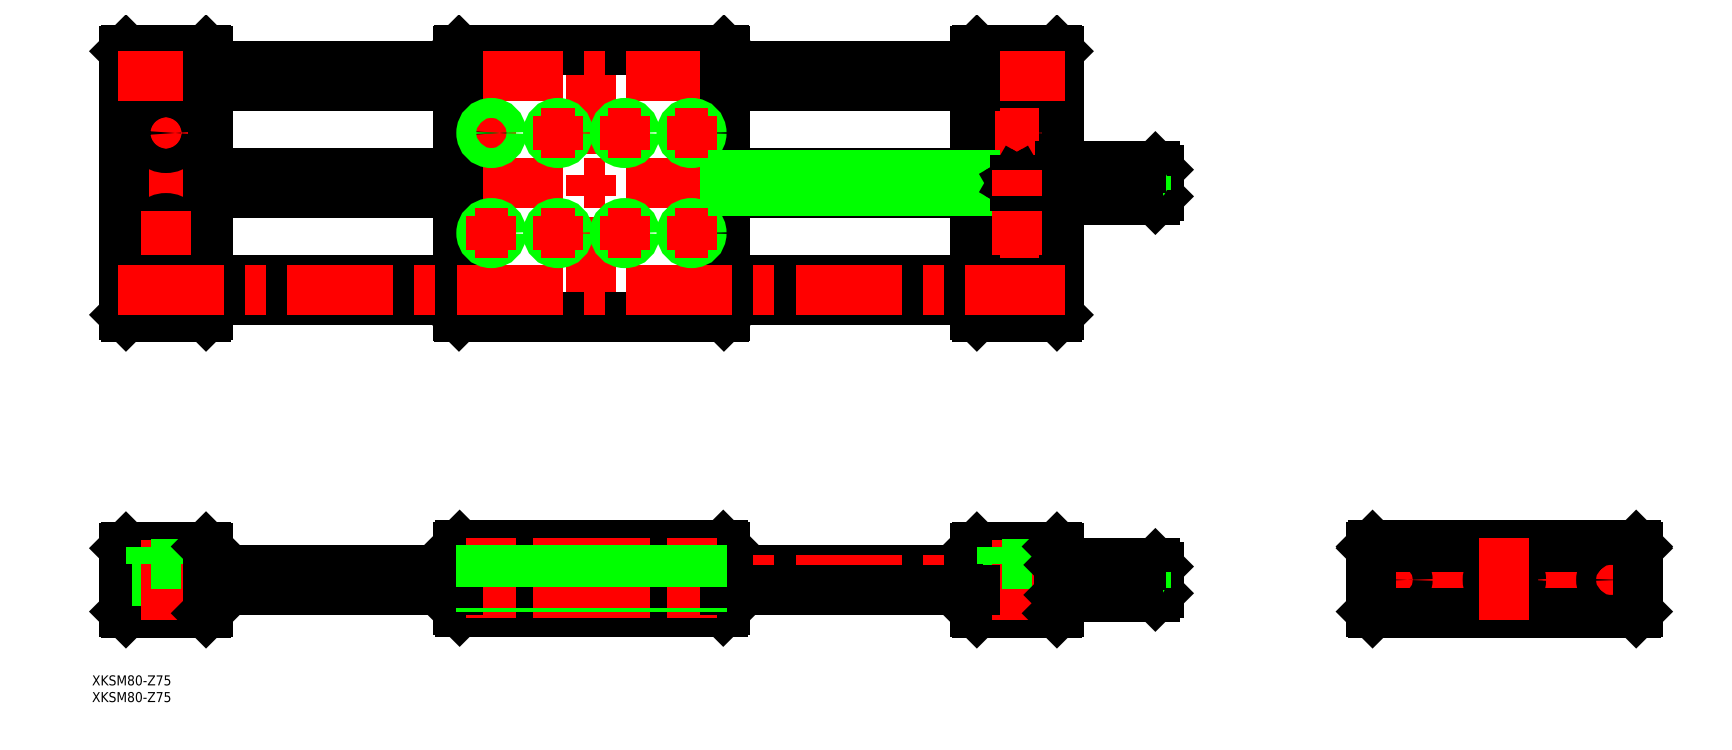
<metadata>
{"format":"dxf","ext":"dxf","renderer":"ezdxf+matplotlib","layout":"modelspace","background":"white","min_lineweight":24,"dpi":150}
</metadata>
<code>
0
SECTION
2
ENTITIES
0
TEXT
8
0
10
-423.3
20
-36.61
30
0
40
3
1
XKSM80-Z75
0
LINE
8
0
10
-233.6
20
121.9
30
0
11
-158.6
21
121.9
31
0
0
LINE
8
0
10
-388.6
20
121.4
30
0
11
-313.6
21
121.4
31
0
0
LINE
8
0
10
-388.6
20
116.5
30
0
11
-313.6
21
116.5
31
0
0
LINE
8
0
10
-233.6
20
115.9
30
0
11
-158.6
21
115.9
31
0
0
LINE
8
0
10
-233.6
20
3
30
0
11
-158.6
21
3
31
0
0
LINE
8
CENTER
10
-415.6
20
0
30
0
11
-101.6
21
-5.68e-14
31
0
0
LINE
8
CENTER
10
-415.6
20
118.9
30
0
11
-101.6
21
118.9
31
0
0
LINE
8
0
10
-413.6
20
79.43
30
0
11
-413.6
21
158.4
31
0
0
LINE
8
CENTER
10
-273.6
20
76.93
30
0
11
-273.6
21
160.9
31
0
0
LINE
8
0
10
-233.6
20
158.6
30
0
11
-233.6
21
79.23
31
0
0
LINE
8
0
10
-313.6
20
79.23
30
0
11
-313.6
21
158.6
31
0
0
LINE
8
CENTER
10
-401.1
20
140.4
30
0
11
-401.1
21
127.4
31
0
0
LINE
8
0
10
-388.6
20
79.43
30
0
11
-388.6
21
158.4
31
0
0
LINE
8
0
10
-389.1
20
10
30
0
11
-413.1
21
10
31
0
0
LINE
8
0
10
-413.1
20
-10
30
0
11
-389.1
21
-10
31
0
0
LINE
8
0
10
-413.6
20
9.5
30
0
11
-413.6
21
-9.5
31
0
0
LINE
8
0
10
-413.1
20
-10
30
0
11
-413.6
21
-9.5
31
0
0
LINE
8
0
10
-413.1
20
10
30
0
11
-413.6
21
9.5
31
0
0
LINE
8
0
10
-403.8
20
4.8
30
0
11
-403.8
21
-10
31
0
0
LINE
8
0
10
-398.3
20
4.8
30
0
11
-398.3
21
-10
31
0
0
LINE
8
CENTER
10
-401.1
20
12
30
0
11
-401.1
21
-12
31
0
0
LINE
8
0
10
-388.6
20
-9.5
30
0
11
-388.6
21
9.5
31
0
0
LINE
8
0
10
-388.6
20
-9.5
30
0
11
-389.1
21
-10
31
0
0
LINE
8
0
10
-396.6
20
4.8
30
0
11
-405.6
21
4.8
31
0
0
LINE
8
0
10
-405.6
20
10
30
0
11
-405.6
21
4.8
31
0
0
LINE
8
0
10
-396.6
20
10
30
0
11
-396.6
21
4.8
31
0
0
LINE
8
0
10
-389.1
20
10
30
0
11
-388.6
21
9.5
31
0
0
LINE
8
0
10
-413.1
20
78.93
30
0
11
-389.1
21
78.93
31
0
0
LINE
8
0
10
-413.1
20
78.93
30
0
11
-413.6
21
79.43
31
0
0
CIRCLE
8
0
10
-401.1
20
103.9
30
0
40
4.5
0
LINE
8
0
10
-388.6
20
79.43
30
0
11
-389.1
21
78.93
31
0
0
LINE
8
CENTER
10
-394.6
20
103.9
30
0
11
-407.6
21
103.9
31
0
0
CIRCLE
8
0
10
-401.1
20
103.9
30
0
40
2.75
0
LINE
8
0
10
-234.1
20
10.5
30
0
11
-313.1
21
10.5
31
0
0
LINE
8
0
10
-313.1
20
-9.5
30
0
11
-234.1
21
-9.5
31
0
0
LINE
8
0
10
-313.6
20
10
30
0
11
-313.6
21
-9
31
0
0
LINE
8
0
10
-313.6
20
-9
30
0
11
-313.1
21
-9.5
31
0
0
LINE
8
0
10
-313.1
20
10.5
30
0
11
-313.6
21
10
31
0
0
LINE
8
0
10
-233.6
20
-9
30
0
11
-233.6
21
10
31
0
0
LINE
8
0
10
-233.6
20
-9
30
0
11
-234.1
21
-9.5
31
0
0
LINE
8
0
10
-234.1
20
10.5
30
0
11
-233.6
21
10
31
0
0
LINE
8
0
10
-233.9
20
78.93
30
0
11
-313.3
21
78.93
31
0
0
LINE
8
0
10
-313.6
20
79.23
30
0
11
-313.3
21
78.93
31
0
0
LINE
8
0
10
-233.6
20
79.23
30
0
11
-233.9
21
78.93
31
0
0
LINE
8
0
10
-388.6
20
121.9
30
0
11
-313.6
21
121.9
31
0
0
LINE
8
0
10
-388.6
20
115.9
30
0
11
-313.6
21
115.9
31
0
0
LINE
8
0
10
-389.1
20
158.9
30
0
11
-413.1
21
158.9
31
0
0
LINE
8
0
10
-413.1
20
158.9
30
0
11
-413.6
21
158.4
31
0
0
CIRCLE
8
0
10
-401.1
20
133.9
30
0
40
4.5
0
LINE
8
CENTER
10
-394.6
20
133.9
30
0
11
-407.6
21
133.9
31
0
0
CIRCLE
8
0
10
-401.1
20
133.9
30
0
40
2.75
0
LINE
8
0
10
-389.1
20
158.9
30
0
11
-388.6
21
158.4
31
0
0
LINE
8
0
10
-313.3
20
158.9
30
0
11
-233.9
21
158.9
31
0
0
LINE
8
0
10
-313.3
20
158.9
30
0
11
-313.6
21
158.6
31
0
0
LINE
8
0
10
-233.6
20
158.6
30
0
11
-233.9
21
158.9
31
0
0
LINE
8
0
10
-133.6
20
79.43
30
0
11
-133.6
21
158.4
31
0
0
LINE
8
CENTER
10
-146.1
20
140.4
30
0
11
-146.1
21
127.4
31
0
0
LINE
8
0
10
-158.6
20
79.43
30
0
11
-158.6
21
158.4
31
0
0
LINE
8
CENTER
10
-42
20
0
30
0
11
42
21
0
31
0
0
LINE
8
0
10
-134.1
20
10
30
0
11
-158.1
21
10
31
0
0
LINE
8
0
10
-158.1
20
-10
30
0
11
-134.1
21
-10
31
0
0
LINE
8
0
10
-158.6
20
9.5
30
0
11
-158.6
21
-9.5
31
0
0
LINE
8
0
10
-158.6
20
-9.5
30
0
11
-158.1
21
-10
31
0
0
LINE
8
0
10
-158.6
20
9.5
30
0
11
-158.1
21
10
31
0
0
LINE
8
0
10
-148.8
20
4.8
30
0
11
-148.8
21
-10
31
0
0
LINE
8
0
10
-143.3
20
4.8
30
0
11
-143.3
21
-10
31
0
0
LINE
8
CENTER
10
-146.1
20
12
30
0
11
-146.1
21
-12
31
0
0
LINE
8
0
10
-141.6
20
4.8
30
0
11
-150.6
21
4.8
31
0
0
LINE
8
0
10
-150.6
20
10
30
0
11
-150.6
21
4.8
31
0
0
LINE
8
0
10
-141.6
20
10
30
0
11
-141.6
21
4.8
31
0
0
LINE
8
0
10
-133.6
20
-9.5
30
0
11
-133.6
21
9.5
31
0
0
LINE
8
0
10
-133.6
20
-9.5
30
0
11
-134.1
21
-10
31
0
0
LINE
8
0
10
-134.1
20
10
30
0
11
-133.6
21
9.5
31
0
0
LINE
8
0
10
-134.1
20
78.93
30
0
11
-158.1
21
78.93
31
0
0
LINE
8
0
10
-158.1
20
78.93
30
0
11
-158.6
21
79.43
31
0
0
CIRCLE
8
0
10
-146.1
20
103.9
30
0
40
4.5
0
CIRCLE
8
0
10
-146.1
20
103.9
30
0
40
2.75
0
LINE
8
CENTER
10
-139.6
20
103.9
30
0
11
-152.6
21
103.9
31
0
0
LINE
8
0
10
-133.6
20
79.43
30
0
11
-134.1
21
78.93
31
0
0
LINE
8
CENTER
10
-32
20
5
30
0
11
-32
21
-5
31
0
0
LINE
8
0
10
-40
20
10
30
0
11
-40
21
-9.5
31
0
0
LINE
8
0
10
-39.5
20
-10
30
0
11
-40
21
-9.5
31
0
0
LINE
8
0
10
-39.5
20
10.5
30
0
11
-40
21
10
31
0
0
LINE
8
0
10
-39.5
20
10
30
0
11
-40
21
9.5
31
0
0
LINE
8
0
10
-39.5
20
-10
30
0
11
39.5
21
-10
31
0
0
LINE
8
0
10
39.5
20
10.5
30
0
11
-39.5
21
10.5
31
0
0
LINE
8
0
10
39.5
20
10
30
0
11
-39.5
21
10
31
0
0
LINE
8
CENTER
10
32
20
5
30
0
11
32
21
-5
31
0
0
LINE
8
0
10
40
20
-9.5
30
0
11
40
21
10
31
0
0
LINE
8
0
10
40
20
-9.5
30
0
11
39.5
21
-10
31
0
0
LINE
8
0
10
40
20
10
30
0
11
39.5
21
10.5
31
0
0
LINE
8
0
10
39.5
20
10
30
0
11
40
21
9.5
31
0
0
LINE
8
0
10
-158.1
20
158.9
30
0
11
-134.1
21
158.9
31
0
0
CIRCLE
8
0
10
-146.1
20
118.9
30
0
40
1.621
0
CIRCLE
8
0
10
-146.1
20
118.9
30
0
40
2
0
CIRCLE
8
0
10
-146.1
20
133.9
30
0
40
4.5
0
CIRCLE
8
0
10
-146.1
20
133.9
30
0
40
2.75
0
LINE
8
CENTER
10
-139.6
20
133.9
30
0
11
-152.6
21
133.9
31
0
0
LINE
8
0
10
-158.1
20
158.9
30
0
11
-158.6
21
158.4
31
0
0
LINE
8
0
10
-134.1
20
158.9
30
0
11
-133.6
21
158.4
31
0
0
LINE
8
0
10
-233.6
20
121.4
30
0
11
-158.6
21
121.4
31
0
0
LINE
8
0
10
-233.6
20
116.5
30
0
11
-158.6
21
116.5
31
0
0
LINE
8
CENTER
10
-401.1
20
110.4
30
0
11
-401.1
21
97.43
31
0
0
LINE
8
CENTER
10
-415.6
20
150.9
30
0
11
-131.6
21
150.9
31
0
0
LINE
8
CENTER
10
-303.6
20
138.9
30
0
11
-303.6
21
128.9
31
0
0
LINE
8
CENTER
10
-308.6
20
133.9
30
0
11
-298.6
21
133.9
31
0
0
LINE
8
CENTER
10
-273.6
20
12.5
30
0
11
-273.6
21
-11.5
31
0
0
LINE
8
CENTER
10
-303.6
20
12.5
30
0
11
-303.6
21
-11.5
31
0
0
LINE
8
CENTER
10
-243.6
20
12.5
30
0
11
-243.6
21
-11.5
31
0
0
LINE
8
CENTER
10
-283.6
20
12.5
30
0
11
-283.6
21
-11.5
31
0
0
LINE
8
CENTER
10
-263.6
20
12.5
30
0
11
-263.6
21
-11.5
31
0
0
TEXT
8
0
10
-423.3
20
-31.61
30
0
40
3
1
XKSM80-Z75
0
LINE
8
0
10
-104.6
20
113.9
30
0
11
-133.1
21
113.9
31
0
0
LINE
8
0
10
-133.1
20
123.9
30
0
11
-104.6
21
123.9
31
0
0
LINE
8
0
10
-133.1
20
123.9
30
0
11
-133.1
21
113.9
31
0
0
LINE
8
0
10
-133.1
20
113.9
30
0
11
-133.6
21
114.4
31
0
0
LINE
8
0
10
-133.1
20
123.9
30
0
11
-133.6
21
123.4
31
0
0
LINE
8
0
10
-104.6
20
123.9
30
0
11
-104.6
21
113.9
31
0
0
LINE
8
0
10
-103.6
20
122.9
30
0
11
-103.6
21
114.9
31
0
0
LINE
8
0
10
-103.6
20
114.9
30
0
11
-104.6
21
113.9
31
0
0
LINE
8
0
10
-104.6
20
123.9
30
0
11
-103.6
21
122.9
31
0
0
LINE
8
0
10
-103.6
20
120.9
30
0
11
-107.4
21
120.9
31
0
0
LINE
8
0
10
-103.6
20
116.9
30
0
11
-107.4
21
116.9
31
0
0
LINE
8
0
10
-103.6
20
118.9
30
0
11
-107.4
21
118.9
31
0
0
LINE
8
0
10
-107.4
20
116.9
30
0
11
-107.4
21
120.9
31
0
0
LINE
8
0
10
-107.4
20
116.9
30
0
11
-108.5
21
118.9
31
0
0
LINE
8
0
10
-107.4
20
120.9
30
0
11
-108.5
21
118.9
31
0
0
LINE
8
0
10
-104.6
20
-5
30
0
11
-133.1
21
-5
31
0
0
LINE
8
0
10
-133.1
20
5
30
0
11
-104.6
21
5
31
0
0
LINE
8
0
10
-133.1
20
5
30
0
11
-133.1
21
-5
31
0
0
LINE
8
0
10
-133.1
20
-5
30
0
11
-133.6
21
-4.5
31
0
0
LINE
8
0
10
-133.1
20
5
30
0
11
-133.6
21
4.5
31
0
0
LINE
8
0
10
-104.6
20
5
30
0
11
-104.6
21
-5
31
0
0
LINE
8
0
10
-103.6
20
4
30
0
11
-103.6
21
-4
31
0
0
LINE
8
0
10
-103.6
20
-4
30
0
11
-104.6
21
-5
31
0
0
LINE
8
0
10
-104.6
20
5
30
0
11
-103.6
21
4
31
0
0
LINE
8
0
10
-107.4
20
-2.309
30
0
11
-103.6
21
-2.309
31
0
0
LINE
8
0
10
-107.4
20
-1.155
30
0
11
-103.6
21
-1.155
31
0
0
LINE
8
0
10
-107.4
20
1.155
30
0
11
-103.6
21
1.155
31
0
0
LINE
8
0
10
-107.4
20
2.309
30
0
11
-103.6
21
2.309
31
0
0
LINE
8
0
10
-107.4
20
2.309
30
0
11
-107.4
21
-2.309
31
0
0
LINE
8
0
10
-107.4
20
-2.309
30
0
11
-108.7
21
-2.55e-14
31
0
0
LINE
8
0
10
-107.4
20
2.309
30
0
11
-108.7
21
-2.55e-14
31
0
0
CIRCLE
8
0
10
0
20
0
30
0
40
4
0
CIRCLE
8
0
10
0
20
0
30
0
40
5
0
LINE
8
0
10
0
20
-2.309
30
0
11
2
21
-1.155
31
0
0
LINE
8
0
10
-2
20
-1.155
30
0
11
0
21
-2.309
31
0
0
LINE
8
0
10
-2
20
1.155
30
0
11
-2
21
-1.155
31
0
0
LINE
8
0
10
0
20
2.309
30
0
11
-2
21
1.155
31
0
0
LINE
8
0
10
2
20
1.155
30
0
11
0
21
2.309
31
0
0
LINE
8
0
10
2
20
-1.155
30
0
11
2
21
1.155
31
0
0
LINE
8
CENTER
10
8e-16
20
12.5
30
0
11
-7e-16
21
-12
31
0
0
LINE
8
0
10
-313.6
20
147.9
30
0
11
-388.6
21
147.9
31
0
0
LINE
8
0
10
-388.6
20
153.9
30
0
11
-313.6
21
153.9
31
0
0
LINE
8
0
10
-313.6
20
89.93
30
0
11
-388.6
21
89.93
31
0
0
LINE
8
0
10
-388.6
20
83.93
30
0
11
-313.6
21
83.93
31
0
0
LINE
8
0
10
-233.6
20
89.93
30
0
11
-158.6
21
89.93
31
0
0
LINE
8
0
10
-158.6
20
83.93
30
0
11
-233.6
21
83.93
31
0
0
LINE
8
0
10
-158.6
20
147.9
30
0
11
-233.6
21
147.9
31
0
0
LINE
8
0
10
-233.6
20
153.9
30
0
11
-158.6
21
153.9
31
0
0
LINE
8
CENTER
10
-415.6
20
86.93
30
0
11
-131.6
21
86.93
31
0
0
CIRCLE
8
0
10
-32
20
0
30
0
40
3
0
CIRCLE
8
0
10
32
20
0
30
0
40
3
0
LINE
8
0
10
-388.6
20
-3
30
0
11
-313.6
21
-3
31
0
0
LINE
8
0
10
-388.6
20
3
30
0
11
-313.6
21
3
31
0
0
LINE
8
0
10
-233.6
20
-3
30
0
11
-158.6
21
-3
31
0
0
LINE
8
0
10
-133.1
20
4.5
30
0
11
-108.9
21
4.5
31
0
0
LINE
8
0
10
-133.1
20
-4.5
30
0
11
-113.6
21
-4.5
31
0
0
LINE
8
0
10
-133.1
20
-4
30
0
11
-112.3
21
-4
31
0
0
LINE
8
0
10
-133.1
20
-3.5
30
0
11
-111.3
21
-3.5
31
0
0
LINE
8
0
10
-133.1
20
-3
30
0
11
-110.6
21
-3
31
0
0
LINE
8
0
10
-133.1
20
-2.5
30
0
11
-110.2
21
-2.5
31
0
0
LINE
8
0
10
-133.1
20
-2
30
0
11
-110
21
-2
31
0
0
LINE
8
0
10
-133.1
20
-1
30
0
11
-109.9
21
-1
31
0
0
LINE
8
0
10
-133.1
20
1
30
0
11
-109.9
21
1
31
0
0
LINE
8
0
10
-133.1
20
2
30
0
11
-110.2
21
2
31
0
0
LINE
8
0
10
-133.1
20
2.5
30
0
11
-110.4
21
2.5
31
0
0
LINE
8
0
10
-133.1
20
3
30
0
11
-110.6
21
3
31
0
0
LINE
8
0
10
-133.1
20
3.5
30
0
11
-110.5
21
3.5
31
0
0
LINE
8
0
10
-133.1
20
4
30
0
11
-110
21
4
31
0
0
LINE
8
0
10
-133.1
20
123.4
30
0
11
-108.9
21
123.4
31
0
0
LINE
8
0
10
-133.1
20
114.4
30
0
11
-113.6
21
114.4
31
0
0
LINE
8
0
10
-133.1
20
114.9
30
0
11
-112.3
21
114.9
31
0
0
LINE
8
0
10
-133.1
20
115.4
30
0
11
-111.3
21
115.4
31
0
0
LINE
8
0
10
-133.1
20
115.9
30
0
11
-110.6
21
115.9
31
0
0
LINE
8
0
10
-133.1
20
116.4
30
0
11
-110.2
21
116.4
31
0
0
LINE
8
0
10
-133.1
20
116.9
30
0
11
-110
21
116.9
31
0
0
LINE
8
0
10
-133.1
20
117.9
30
0
11
-109.9
21
117.9
31
0
0
LINE
8
0
10
-133.1
20
119.9
30
0
11
-109.9
21
119.9
31
0
0
LINE
8
0
10
-133.1
20
120.9
30
0
11
-110.2
21
120.9
31
0
0
LINE
8
0
10
-133.1
20
121.4
30
0
11
-110.4
21
121.4
31
0
0
LINE
8
0
10
-133.1
20
121.9
30
0
11
-110.6
21
121.9
31
0
0
LINE
8
0
10
-133.1
20
122.4
30
0
11
-110.5
21
122.4
31
0
0
LINE
8
0
10
-133.1
20
122.9
30
0
11
-110
21
122.9
31
0
0
CIRCLE
8
0
10
-303.6
20
133.9
30
0
40
2.458
0
CIRCLE
8
0
10
-303.6
20
133.9
30
0
40
3
0
CIRCLE
8
0
10
-283.6
20
133.9
30
0
40
2.458
0
CIRCLE
8
0
10
-283.6
20
133.9
30
0
40
3
0
CIRCLE
8
0
10
-263.6
20
133.9
30
0
40
2.458
0
CIRCLE
8
0
10
-263.6
20
133.9
30
0
40
3
0
CIRCLE
8
0
10
-243.6
20
133.9
30
0
40
2.458
0
CIRCLE
8
0
10
-243.6
20
133.9
30
0
40
3
0
CIRCLE
8
0
10
-243.6
20
103.9
30
0
40
2.458
0
CIRCLE
8
0
10
-243.6
20
103.9
30
0
40
3
0
CIRCLE
8
0
10
-263.6
20
103.9
30
0
40
2.458
0
CIRCLE
8
0
10
-263.6
20
103.9
30
0
40
3
0
CIRCLE
8
0
10
-283.6
20
103.9
30
0
40
2.458
0
CIRCLE
8
0
10
-283.6
20
103.9
30
0
40
3
0
CIRCLE
8
0
10
-303.6
20
103.9
30
0
40
2.458
0
CIRCLE
8
0
10
-303.6
20
103.9
30
0
40
3
0
LINE
8
CENTER
10
-283.6
20
138.9
30
0
11
-283.6
21
128.9
31
0
0
LINE
8
CENTER
10
-288.6
20
133.9
30
0
11
-278.6
21
133.9
31
0
0
LINE
8
CENTER
10
-263.6
20
138.9
30
0
11
-263.6
21
128.9
31
0
0
LINE
8
CENTER
10
-268.6
20
133.9
30
0
11
-258.6
21
133.9
31
0
0
LINE
8
CENTER
10
-243.6
20
138.9
30
0
11
-243.6
21
128.9
31
0
0
LINE
8
CENTER
10
-248.6
20
133.9
30
0
11
-238.6
21
133.9
31
0
0
LINE
8
CENTER
10
-243.6
20
108.9
30
0
11
-243.6
21
98.93
31
0
0
LINE
8
CENTER
10
-248.6
20
103.9
30
0
11
-238.6
21
103.9
31
0
0
LINE
8
CENTER
10
-263.6
20
108.9
30
0
11
-263.6
21
98.93
31
0
0
LINE
8
CENTER
10
-268.6
20
103.9
30
0
11
-258.6
21
103.9
31
0
0
LINE
8
CENTER
10
-283.6
20
108.9
30
0
11
-283.6
21
98.93
31
0
0
LINE
8
CENTER
10
-288.6
20
103.9
30
0
11
-278.6
21
103.9
31
0
0
LINE
8
CENTER
10
-303.6
20
108.9
30
0
11
-303.6
21
98.93
31
0
0
LINE
8
CENTER
10
-308.6
20
103.9
30
0
11
-298.6
21
103.9
31
0
0
LINE
8
0
10
-306
20
10.5
30
0
11
-306
21
-9.5
31
0
0
LINE
8
0
10
-306.6
20
10.5
30
0
11
-306.6
21
-9.5
31
0
0
LINE
8
0
10
-300.6
20
10.5
30
0
11
-300.6
21
-9.5
31
0
0
LINE
8
0
10
-301.1
20
10.5
30
0
11
-301.1
21
-9.5
31
0
0
LINE
8
0
10
-286
20
10.5
30
0
11
-286
21
-9.5
31
0
0
LINE
8
0
10
-286.6
20
10.5
30
0
11
-286.6
21
-9.5
31
0
0
LINE
8
0
10
-280.6
20
10.5
30
0
11
-280.6
21
-9.5
31
0
0
LINE
8
0
10
-281.1
20
10.5
30
0
11
-281.1
21
-9.5
31
0
0
LINE
8
0
10
-266
20
10.5
30
0
11
-266
21
-9.5
31
0
0
LINE
8
0
10
-266.6
20
10.5
30
0
11
-266.6
21
-9.5
31
0
0
LINE
8
0
10
-260.6
20
10.5
30
0
11
-260.6
21
-9.5
31
0
0
LINE
8
0
10
-261.1
20
10.5
30
0
11
-261.1
21
-9.5
31
0
0
LINE
8
0
10
-246
20
10.5
30
0
11
-246
21
-9.5
31
0
0
LINE
8
0
10
-246.6
20
10.5
30
0
11
-246.6
21
-9.5
31
0
0
LINE
8
0
10
-240.6
20
10.5
30
0
11
-240.6
21
-9.5
31
0
0
LINE
8
0
10
-241.1
20
10.5
30
0
11
-241.1
21
-9.5
31
0
0
LINE
8
0
10
-146.7
20
119.9
30
0
11
-147.2
21
118.9
31
0
0
LINE
8
0
10
-147.2
20
118.9
30
0
11
-146.7
21
117.9
31
0
0
LINE
8
0
10
-146.7
20
117.9
30
0
11
-145.5
21
117.9
31
0
0
LINE
8
0
10
-145.5
20
117.9
30
0
11
-144.9
21
118.9
31
0
0
LINE
8
0
10
-144.9
20
118.9
30
0
11
-145.5
21
119.9
31
0
0
LINE
8
0
10
-145.5
20
119.9
30
0
11
-146.7
21
119.9
31
0
0
LINE
8
CENTER
10
-146.1
20
110.4
30
0
11
-146.1
21
97.43
31
0
0
LINE
8
CENTER
10
-146.1
20
122.9
30
0
11
-146.1
21
114.9
31
0
0
ENDSEC
0
EOF

</code>
